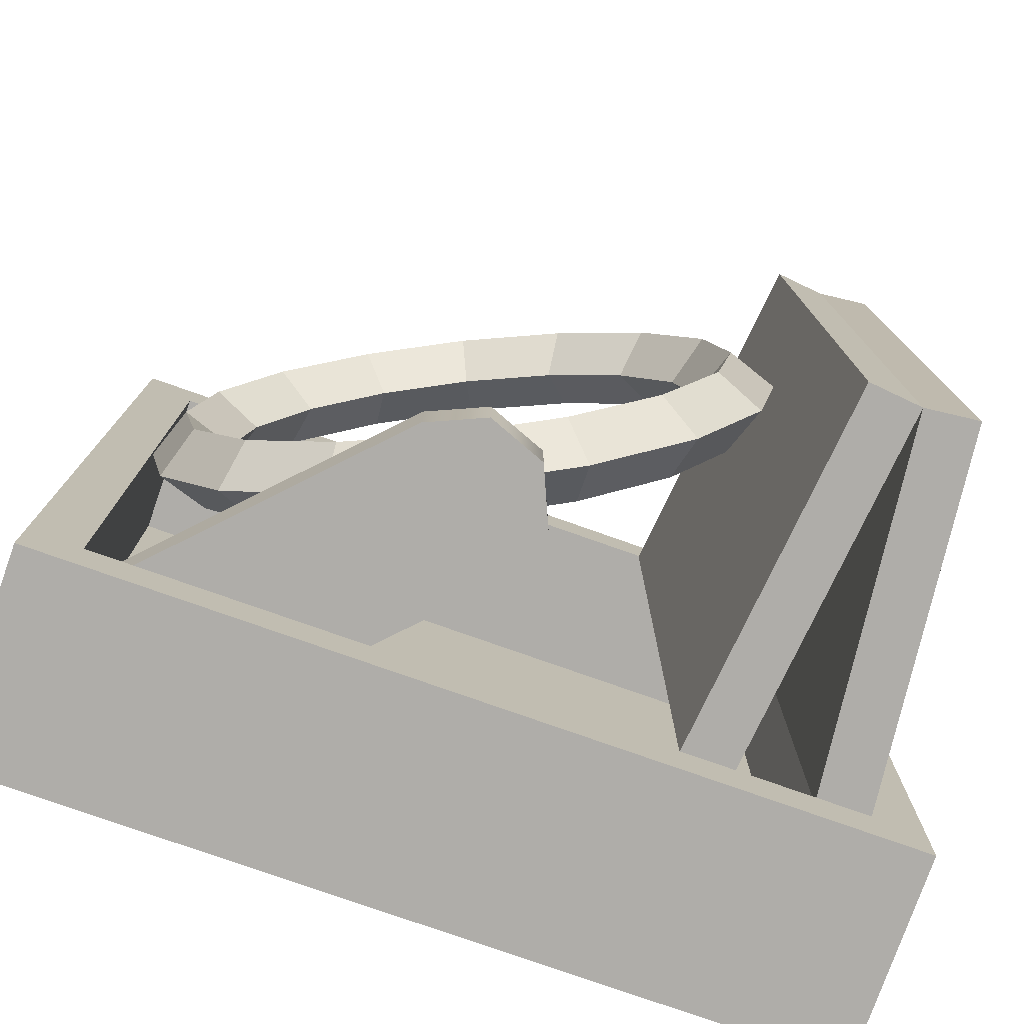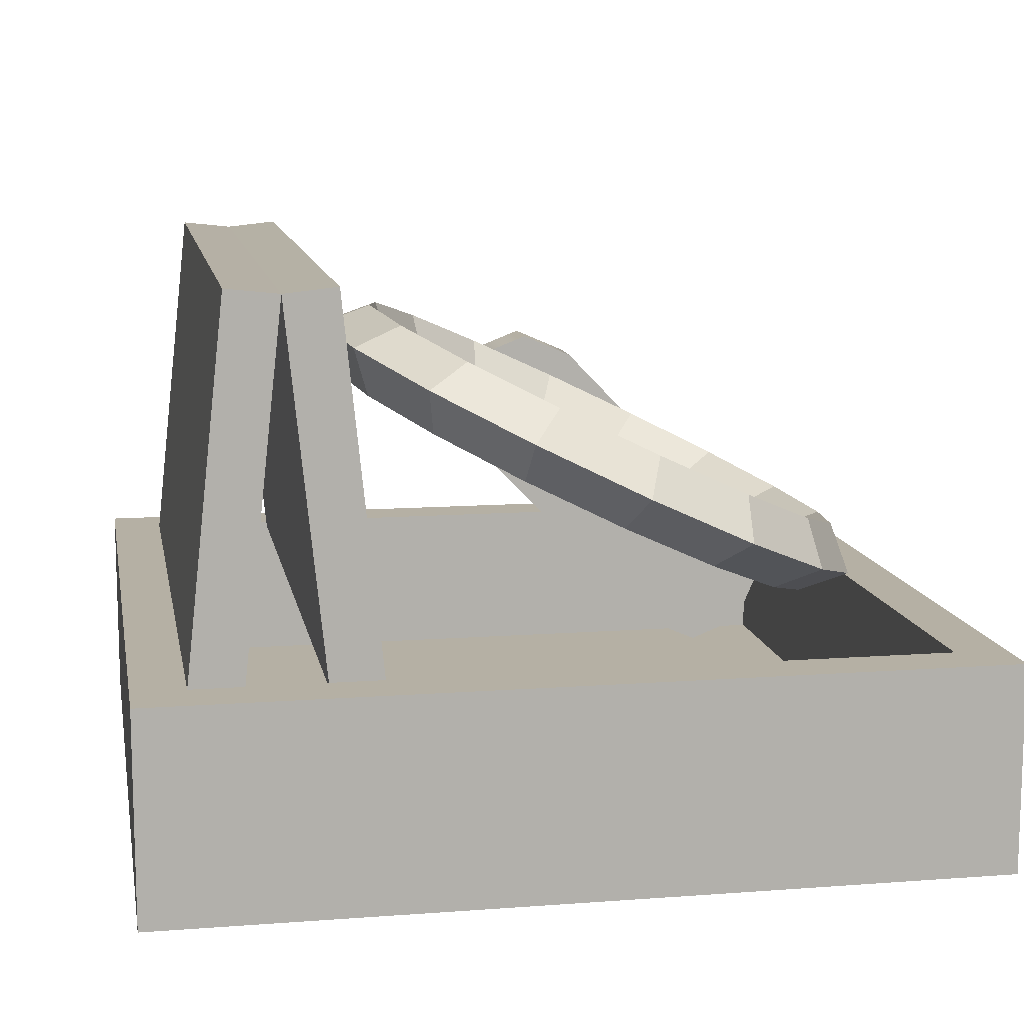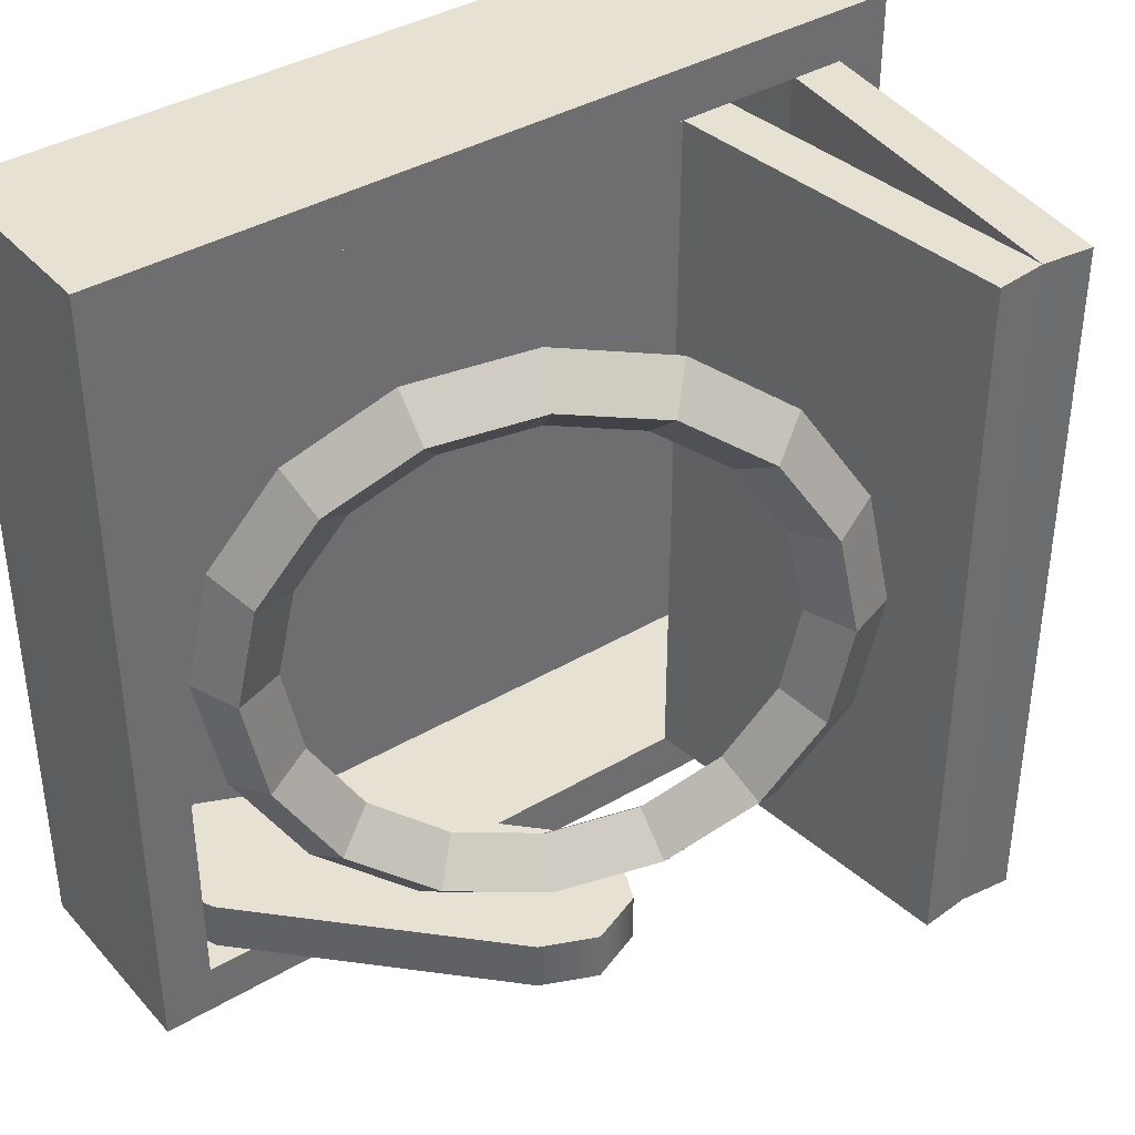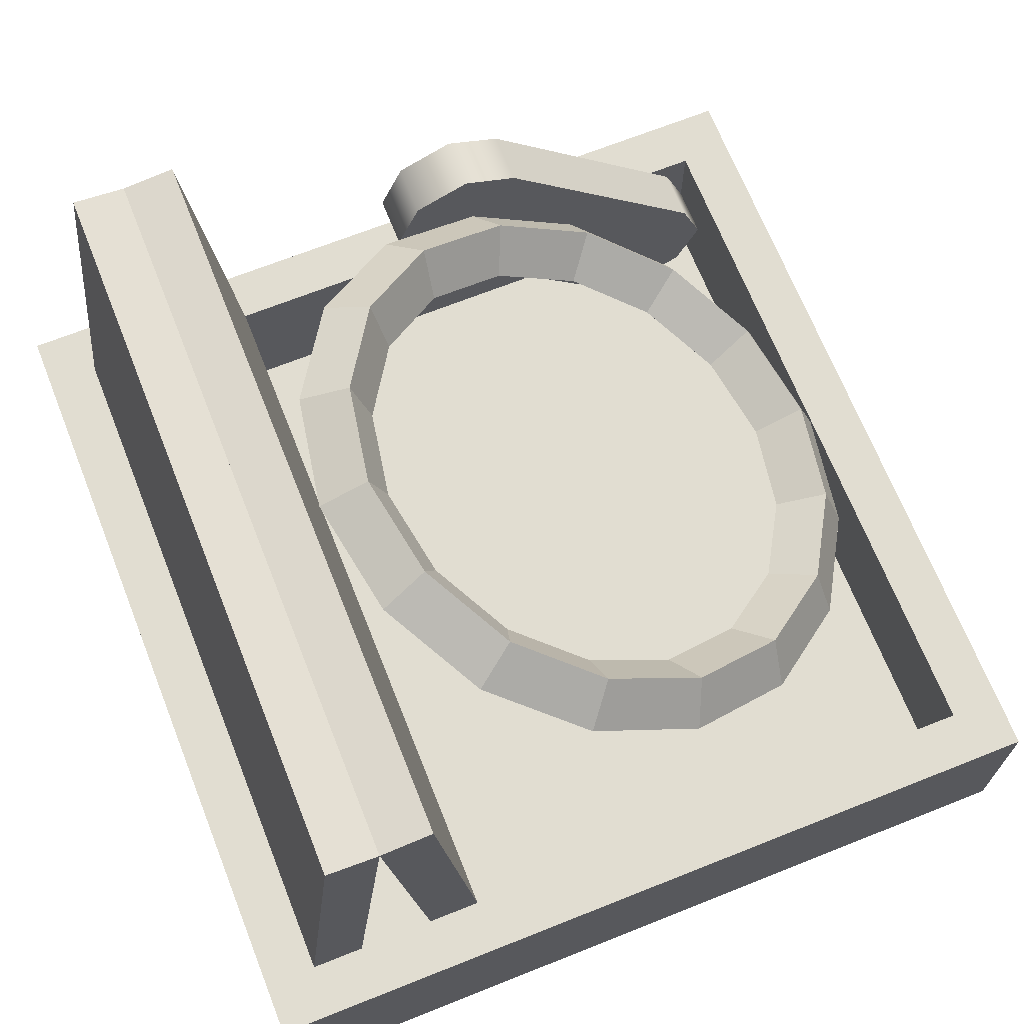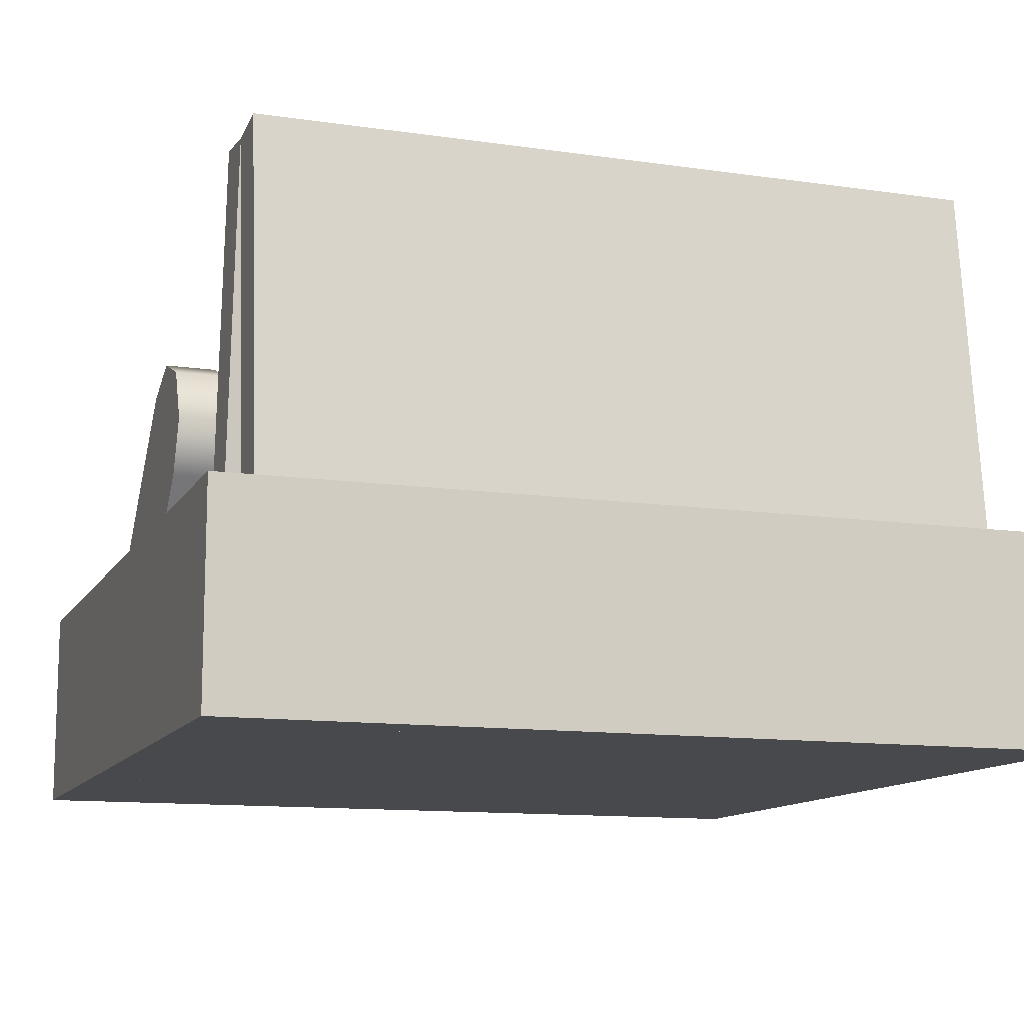
<metadata>
{"format":"obj","ext":"obj","renderer":"f3d","projection":"perspective","resolution":1024,"background":"white","views":[{"elev":-77.4,"azim":160.5,"up":"+Z"},{"elev":11.6,"azim":-10.3,"up":"+Y"},{"elev":38.7,"azim":143.4,"up":"+Z"},{"elev":68.7,"azim":-21.7,"up":"+Y"},{"elev":-12.0,"azim":-109.1,"up":"+Y"}]}
</metadata>
<code>
g object_1
v 0.2174 0.2427 0.9375
v 0.2796 0.249 0.9375
v 0.2174 0.2427 0.0625
v 0.2796 0.249 0.0625
v 0.2174 0.2427 0.0625
v 0.2796 0.249 0.0625
v 0.1729 0.6779 0.0625
v 0.2351 0.6843 0.0625
v 0.1729 0.6779 0.0625
v 0.2351 0.6843 0.0625
v 0.1729 0.6779 0.9375
v 0.2351 0.6843 0.9375
v 0.1729 0.6779 0.9375
v 0.2351 0.6843 0.9375
v 0.2174 0.2427 0.9375
v 0.2796 0.249 0.9375
v 0.2174 0.2427 0.9375
v 0.2174 0.2427 0.0625
v 0.1729 0.6779 0.0625
v 0.1729 0.6779 0.9375
v 0.2796 0.249 0.9375
v 0.2796 0.249 0.0625
v 0.2351 0.6843 0.0625
v 0.2351 0.6843 0.9375
f 1 3 4 2
f 5 7 8 6
f 9 11 12 10
f 13 15 16 14
f 20 19 18 17
f 22 23 24 21
g object_2
v 0.1729 0.6779 0.9375
v 0.1108 0.6848 0.9375
v 0.1729 0.6779 0.0625
v 0.1108 0.6848 0.0625
v 0.1729 0.6779 0.0625
v 0.1108 0.6848 0.0625
v 0.1246 0.2431 0.0625
v 0.0625 0.25 0.0625
v 0.1246 0.2431 0.0625
v 0.0625 0.25 0.0625
v 0.1246 0.2431 0.9375
v 0.0625 0.25 0.9375
v 0.1246 0.2431 0.9375
v 0.0625 0.25 0.9375
v 0.1729 0.6779 0.9375
v 0.1108 0.6848 0.9375
v 0.1729 0.6779 0.9375
v 0.1729 0.6779 0.0625
v 0.1246 0.2431 0.0625
v 0.1246 0.2431 0.9375
v 0.1108 0.6848 0.9375
v 0.1108 0.6848 0.0625
v 0.0625 0.25 0.0625
v 0.0625 0.25 0.9375
f 25 27 28 26
f 29 31 32 30
f 33 35 36 34
f 37 39 40 38
f 44 43 42 41
f 46 47 48 45
g object_3
v 0.9375 0 0.9375
v 0.9375 0.0625 0.9375
v 0.9375 0 0.0625
v 0.9375 0.0625 0.0625
v 0.9375 0 0.0625
v 0.9375 0.0625 0.0625
v 0.0625 0 0.0625
v 0.0625 0.0625 0.0625
v 0.0625 0 0.0625
v 0.0625 0.0625 0.0625
v 0.0625 0 0.9375
v 0.0625 0.0625 0.9375
v 0.0625 0 0.9375
v 0.0625 0.0625 0.9375
v 0.9375 0 0.9375
v 0.9375 0.0625 0.9375
v 0.9375 0 0.9375
v 0.9375 0 0.0625
v 0.0625 0 0.0625
v 0.0625 0 0.9375
v 0.9375 0.0625 0.9375
v 0.9375 0.0625 0.0625
v 0.0625 0.0625 0.0625
v 0.0625 0.0625 0.9375
f 49 51 52 50
f 53 55 56 54
f 57 59 60 58
f 61 63 64 62
f 68 67 66 65
f 70 71 72 69
g object_4
v 0.5166 0.3621 0.125
v 0.5166 0.3621 0.0625
v 0.4906 0.429 0.125
v 0.4906 0.429 0.0625
v 0.5194 0.4947 0.125
v 0.5194 0.4947 0.0625
v 0.5863 0.5207 0.125
v 0.5863 0.5207 0.0625
v 0.652 0.4919 0.125
v 0.652 0.4919 0.0625
v 0.9114 0.2211 0.125
v 0.9114 0.2211 0.0625
v 0.9375 0.1543 0.125
v 0.9375 0.1543 0.0625
v 0.9086 0.08856 0.125
v 0.9086 0.08856 0.0625
v 0.8418 0.06252 0.125
v 0.8418 0.06252 0.0625
v 0.7761 0.09138 0.125
v 0.7761 0.09138 0.0625
v 0.5166 0.3621 0.125
v 0.5166 0.3621 0.0625
v 0.5166 0.3621 0.125
v 0.4906 0.429 0.125
v 0.5194 0.4947 0.125
v 0.5863 0.5207 0.125
v 0.652 0.4919 0.125
v 0.9114 0.2211 0.125
v 0.9375 0.1543 0.125
v 0.9086 0.08856 0.125
v 0.8418 0.06252 0.125
v 0.7761 0.09138 0.125
v 0.5166 0.3621 0.0625
v 0.4906 0.429 0.0625
v 0.5194 0.4947 0.0625
v 0.5863 0.5207 0.0625
v 0.652 0.4919 0.0625
v 0.9114 0.2211 0.0625
v 0.9375 0.1543 0.0625
v 0.9086 0.08856 0.0625
v 0.8418 0.06252 0.0625
v 0.7761 0.09138 0.0625
f 73 75 76 74
f 75 77 78 76
f 77 79 80 78
f 79 81 82 80
f 81 83 84 82
f 83 85 86 84
f 85 87 88 86
f 87 89 90 88
f 89 91 92 90
f 91 93 94 92
f 102 104 103
f 101 100 102
f 104 102 100
f 100 95 104
f 98 96 95
f 99 98 95
f 97 96 98
f 100 99 95
f 112 113 114
f 111 112 110
f 114 110 112
f 110 114 105
f 108 105 106
f 109 105 108
f 107 108 106
f 110 105 109
g object_5
v 1 0 1
v 1 0.25 1
v 1 0 0
v 1 0.25 0
v 1 0 0
v 1 0.25 0
v 0 0 0
v 0 0.25 0
v 0 0 0
v 0 0.25 0
v 0 0 1
v 0 0.25 1
v 0 0 1
v 0 0.25 1
v 1 0 1
v 1 0.25 1
v 1 0 1
v 0 0 1
v 1 0 0
v 0 0 0
v 0.9375 0 0.0625
v 0.9375 0 0.9375
v 0.0625 0 0.0625
v 0.0625 0 0.9375
v 1 0.25 1
v 0 0.25 1
v 1 0.25 0
v 0 0.25 0
v 0.9375 0.25 0.0625
v 0.9375 0.25 0.9375
v 0.0625 0.25 0.0625
v 0.0625 0.25 0.9375
v 0.9375 0 0.9375
v 0.9375 0.25 0.9375
v 0.9375 0 0.0625
v 0.9375 0.25 0.0625
v 0.9375 0 0.0625
v 0.9375 0.25 0.0625
v 0.0625 0 0.0625
v 0.0625 0.25 0.0625
v 0.0625 0 0.0625
v 0.0625 0.25 0.0625
v 0.0625 0 0.9375
v 0.0625 0.25 0.9375
v 0.0625 0 0.9375
v 0.0625 0.25 0.9375
v 0.9375 0 0.9375
v 0.9375 0.25 0.9375
f 116 115 117 118
f 120 119 121 122
f 124 123 125 126
f 128 127 129 130
f 136 131 132 138
f 131 136 135 133
f 138 132 134 137
f 133 135 137 134
f 144 146 140 139
f 139 141 143 144
f 146 145 142 140
f 141 142 145 143
f 148 150 149 147
f 152 154 153 151
f 156 158 157 155
f 160 162 161 159
g object_6
v 0.3645 0.4872 0.732
v 0.3551 0.5438 0.7651
v 0.2819 0.5792 0.6435
v 0.3005 0.5181 0.6256
v 0.3005 0.5181 0.6256
v 0.3599 0.5415 0.6076
v 0.4147 0.515 0.6989
v 0.3645 0.4872 0.732
v 0.3551 0.5438 0.7651
v 0.3645 0.4872 0.732
v 0.4603 0.4409 0.8031
v 0.4646 0.4909 0.8465
v 0.3645 0.4872 0.732
v 0.4147 0.515 0.6989
v 0.4969 0.4753 0.7598
v 0.4603 0.4409 0.8031
v 0.5734 0.3862 0.8281
v 0.5938 0.4285 0.875
v 0.4646 0.4909 0.8465
v 0.4603 0.4409 0.8031
v 0.4603 0.4409 0.8031
v 0.4969 0.4753 0.7598
v 0.5938 0.4285 0.7813
v 0.5734 0.3862 0.8281
v 0.5938 0.4285 0.875
v 0.5734 0.3862 0.8281
v 0.6865 0.3316 0.8031
v 0.723 0.366 0.8465
v 0.5734 0.3862 0.8281
v 0.5938 0.4285 0.7813
v 0.6907 0.3816 0.7598
v 0.6865 0.3316 0.8031
v 0.7823 0.2853 0.732
v 0.8325 0.3131 0.7651
v 0.723 0.366 0.8465
v 0.6865 0.3316 0.8031
v 0.6865 0.3316 0.8031
v 0.6907 0.3816 0.7598
v 0.7728 0.3419 0.6989
v 0.7823 0.2853 0.732
v 0.8325 0.3131 0.7651
v 0.7823 0.2853 0.732
v 0.8463 0.2543 0.6256
v 0.9058 0.2777 0.6435
v 0.7823 0.2853 0.732
v 0.7728 0.3419 0.6989
v 0.8277 0.3154 0.6076
v 0.8463 0.2543 0.6256
v 0.8688 0.2434 0.5
v 0.9314 0.2653 0.5
v 0.9058 0.2777 0.6435
v 0.8463 0.2543 0.6256
v 0.8463 0.2543 0.6256
v 0.8277 0.3154 0.6076
v 0.847 0.3061 0.5
v 0.8688 0.2434 0.5
v 0.9314 0.2653 0.5
v 0.8688 0.2434 0.5
v 0.8463 0.2543 0.3744
v 0.9058 0.2777 0.3565
v 0.8688 0.2434 0.5
v 0.847 0.3061 0.5
v 0.8277 0.3154 0.3924
v 0.8463 0.2543 0.3744
v 0.7823 0.2853 0.268
v 0.8325 0.3131 0.2349
v 0.9058 0.2777 0.3565
v 0.8463 0.2543 0.3744
v 0.8463 0.2543 0.3744
v 0.8277 0.3154 0.3924
v 0.7728 0.3419 0.3012
v 0.7823 0.2853 0.268
v 0.8325 0.3131 0.2349
v 0.7823 0.2853 0.268
v 0.6865 0.3316 0.1969
v 0.723 0.366 0.1535
v 0.7823 0.2853 0.268
v 0.7728 0.3419 0.3012
v 0.6907 0.3816 0.2402
v 0.6865 0.3316 0.1969
v 0.5734 0.3862 0.1719
v 0.5938 0.4285 0.125
v 0.723 0.366 0.1535
v 0.6865 0.3316 0.1969
v 0.6865 0.3316 0.1969
v 0.6907 0.3816 0.2402
v 0.5938 0.4285 0.2187
v 0.5734 0.3862 0.1719
v 0.5938 0.4285 0.125
v 0.5734 0.3862 0.1719
v 0.4603 0.4409 0.1969
v 0.4646 0.4909 0.1535
v 0.5734 0.3862 0.1719
v 0.5938 0.4285 0.2187
v 0.4969 0.4753 0.2402
v 0.4603 0.4409 0.1969
v 0.3645 0.4872 0.268
v 0.3551 0.5438 0.2349
v 0.4646 0.4909 0.1535
v 0.4603 0.4409 0.1969
v 0.4603 0.4409 0.1969
v 0.4969 0.4753 0.2402
v 0.4147 0.515 0.3012
v 0.3645 0.4872 0.268
v 0.3551 0.5438 0.2349
v 0.3645 0.4872 0.268
v 0.3005 0.5181 0.3744
v 0.2819 0.5792 0.3565
v 0.3645 0.4872 0.268
v 0.4147 0.515 0.3012
v 0.3599 0.5415 0.3924
v 0.3005 0.5181 0.3744
v 0.278 0.529 0.5
v 0.2562 0.5916 0.5
v 0.2819 0.5792 0.3565
v 0.3005 0.5181 0.3744
v 0.3005 0.5181 0.3744
v 0.3599 0.5415 0.3924
v 0.3406 0.5508 0.5
v 0.278 0.529 0.5
v 0.2562 0.5916 0.5
v 0.278 0.529 0.5
v 0.3005 0.5181 0.6256
v 0.2819 0.5792 0.6435
v 0.278 0.529 0.5
v 0.3406 0.5508 0.5
v 0.3599 0.5415 0.6076
v 0.3005 0.5181 0.6256
v 0.4053 0.5716 0.732
v 0.3551 0.5438 0.7651
v 0.4646 0.4909 0.8465
v 0.5011 0.5253 0.8031
v 0.5011 0.5253 0.8031
v 0.4969 0.4753 0.7598
v 0.4147 0.515 0.6989
v 0.4053 0.5716 0.732
v 0.3551 0.5438 0.7651
v 0.4053 0.5716 0.732
v 0.3413 0.6026 0.6256
v 0.2819 0.5792 0.6435
v 0.4053 0.5716 0.732
v 0.4147 0.515 0.6989
v 0.3599 0.5415 0.6076
v 0.3413 0.6026 0.6256
v 0.3188 0.6135 0.5
v 0.2562 0.5916 0.5
v 0.2819 0.5792 0.6435
v 0.3413 0.6026 0.6256
v 0.3413 0.6026 0.6256
v 0.3599 0.5415 0.6076
v 0.3406 0.5508 0.5
v 0.3188 0.6135 0.5
v 0.2562 0.5916 0.5
v 0.3188 0.6135 0.5
v 0.3413 0.6026 0.3744
v 0.2819 0.5792 0.3565
v 0.3188 0.6135 0.5
v 0.3406 0.5508 0.5
v 0.3599 0.5415 0.3924
v 0.3413 0.6026 0.3744
v 0.4053 0.5716 0.268
v 0.3551 0.5438 0.2349
v 0.2819 0.5792 0.3565
v 0.3413 0.6026 0.3744
v 0.3413 0.6026 0.3744
v 0.3599 0.5415 0.3924
v 0.4147 0.515 0.3012
v 0.4053 0.5716 0.268
v 0.3551 0.5438 0.2349
v 0.4053 0.5716 0.268
v 0.5011 0.5253 0.1969
v 0.4646 0.4909 0.1535
v 0.4053 0.5716 0.268
v 0.4147 0.515 0.3012
v 0.4969 0.4753 0.2402
v 0.5011 0.5253 0.1969
v 0.6142 0.4707 0.1719
v 0.5938 0.4285 0.125
v 0.4646 0.4909 0.1535
v 0.5011 0.5253 0.1969
v 0.5011 0.5253 0.1969
v 0.4969 0.4753 0.2402
v 0.5938 0.4285 0.2187
v 0.6142 0.4707 0.1719
v 0.5938 0.4285 0.125
v 0.6142 0.4707 0.1719
v 0.7273 0.416 0.1969
v 0.723 0.366 0.1535
v 0.6142 0.4707 0.1719
v 0.5938 0.4285 0.2187
v 0.6907 0.3816 0.2402
v 0.7273 0.416 0.1969
v 0.8231 0.3697 0.268
v 0.8325 0.3131 0.2349
v 0.723 0.366 0.1535
v 0.7273 0.416 0.1969
v 0.7273 0.416 0.1969
v 0.6907 0.3816 0.2402
v 0.7728 0.3419 0.3012
v 0.8231 0.3697 0.268
v 0.8325 0.3131 0.2349
v 0.8231 0.3697 0.268
v 0.8871 0.3388 0.3744
v 0.9058 0.2777 0.3565
v 0.8231 0.3697 0.268
v 0.7728 0.3419 0.3012
v 0.8277 0.3154 0.3924
v 0.8871 0.3388 0.3744
v 0.9096 0.3279 0.5
v 0.9314 0.2653 0.5
v 0.9058 0.2777 0.3565
v 0.8871 0.3388 0.3744
v 0.8871 0.3388 0.3744
v 0.8277 0.3154 0.3924
v 0.847 0.3061 0.5
v 0.9096 0.3279 0.5
v 0.9314 0.2653 0.5
v 0.9096 0.3279 0.5
v 0.8871 0.3388 0.6256
v 0.9058 0.2777 0.6435
v 0.9096 0.3279 0.5
v 0.847 0.3061 0.5
v 0.8277 0.3154 0.6076
v 0.8871 0.3388 0.6256
v 0.8231 0.3697 0.732
v 0.8325 0.3131 0.7651
v 0.9058 0.2777 0.6435
v 0.8871 0.3388 0.6256
v 0.8871 0.3388 0.6256
v 0.8277 0.3154 0.6076
v 0.7728 0.3419 0.6989
v 0.8231 0.3697 0.732
v 0.8325 0.3131 0.7651
v 0.8231 0.3697 0.732
v 0.7273 0.416 0.8031
v 0.723 0.366 0.8465
v 0.8231 0.3697 0.732
v 0.7728 0.3419 0.6989
v 0.6907 0.3816 0.7598
v 0.7273 0.416 0.8031
v 0.6142 0.4707 0.8281
v 0.5938 0.4285 0.875
v 0.723 0.366 0.8465
v 0.7273 0.416 0.8031
v 0.7273 0.416 0.8031
v 0.6907 0.3816 0.7598
v 0.5938 0.4285 0.7813
v 0.6142 0.4707 0.8281
v 0.5938 0.4285 0.875
v 0.6142 0.4707 0.8281
v 0.5011 0.5253 0.8031
v 0.4646 0.4909 0.8465
v 0.6142 0.4707 0.8281
v 0.5938 0.4285 0.7813
v 0.4969 0.4753 0.7598
v 0.5011 0.5253 0.8031
f 163 164 165 166
f 167 168 169 170
f 171 172 173 174
f 175 176 177 178
f 179 180 181 182
f 183 184 185 186
f 187 188 189 190
f 191 192 193 194
f 195 196 197 198
f 199 200 201 202
f 203 204 205 206
f 207 208 209 210
f 211 212 213 214
f 215 216 217 218
f 219 220 221 222
f 223 224 225 226
f 227 228 229 230
f 231 232 233 234
f 235 236 237 238
f 239 240 241 242
f 243 244 245 246
f 247 248 249 250
f 251 252 253 254
f 255 256 257 258
f 259 260 261 262
f 263 264 265 266
f 267 268 269 270
f 271 272 273 274
f 275 276 277 278
f 279 280 281 282
f 283 284 285 286
f 287 288 289 290
f 291 292 293 294
f 295 296 297 298
f 299 300 301 302
f 303 304 305 306
f 307 308 309 310
f 311 312 313 314
f 315 316 317 318
f 319 320 321 322
f 323 324 325 326
f 327 328 329 330
f 331 332 333 334
f 335 336 337 338
f 339 340 341 342
f 343 344 345 346
f 347 348 349 350
f 351 352 353 354
f 355 356 357 358
f 359 360 361 362
f 363 364 365 366
f 367 368 369 370
f 371 372 373 374
f 375 376 377 378
f 379 380 381 382
f 383 384 385 386
f 387 388 389 390
f 391 392 393 394
f 395 396 397 398
f 399 400 401 402
f 403 404 405 406
f 407 408 409 410
f 411 412 413 414
f 415 416 417 418

</code>
